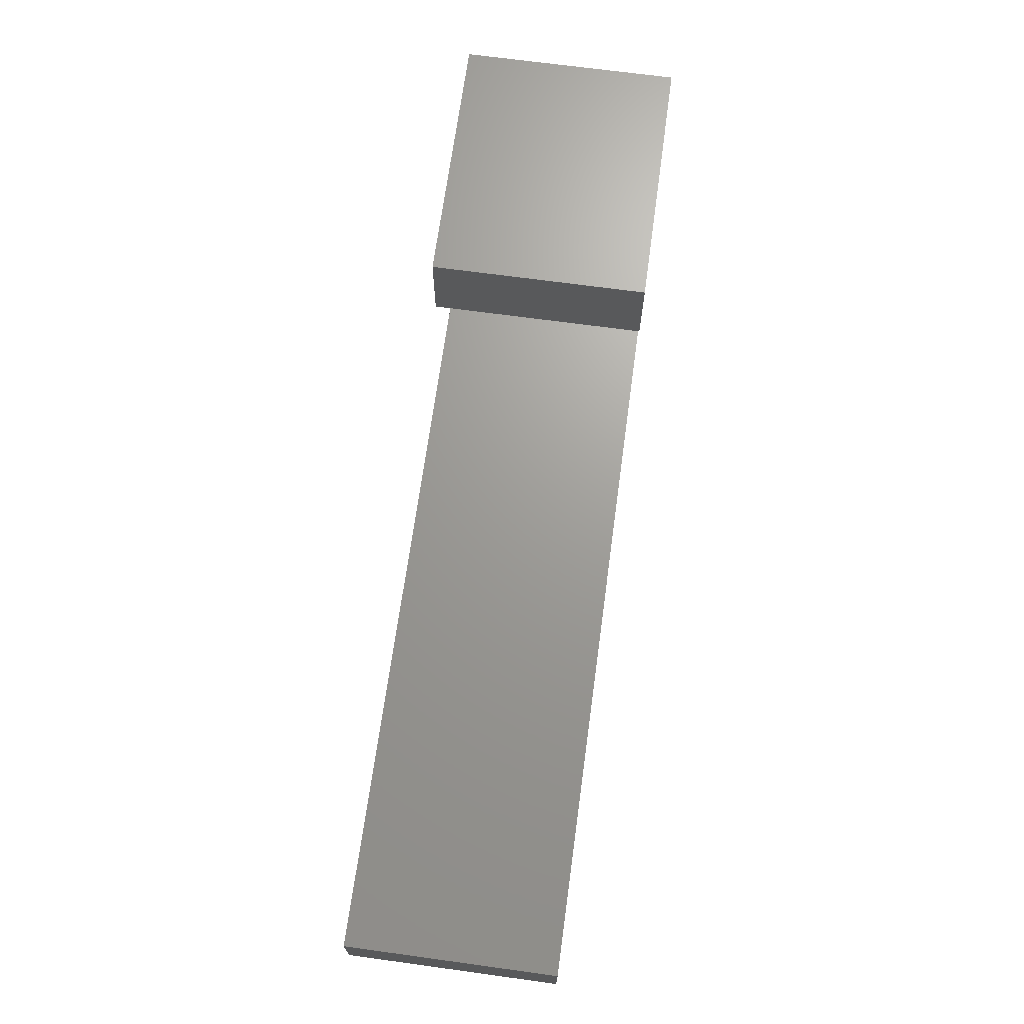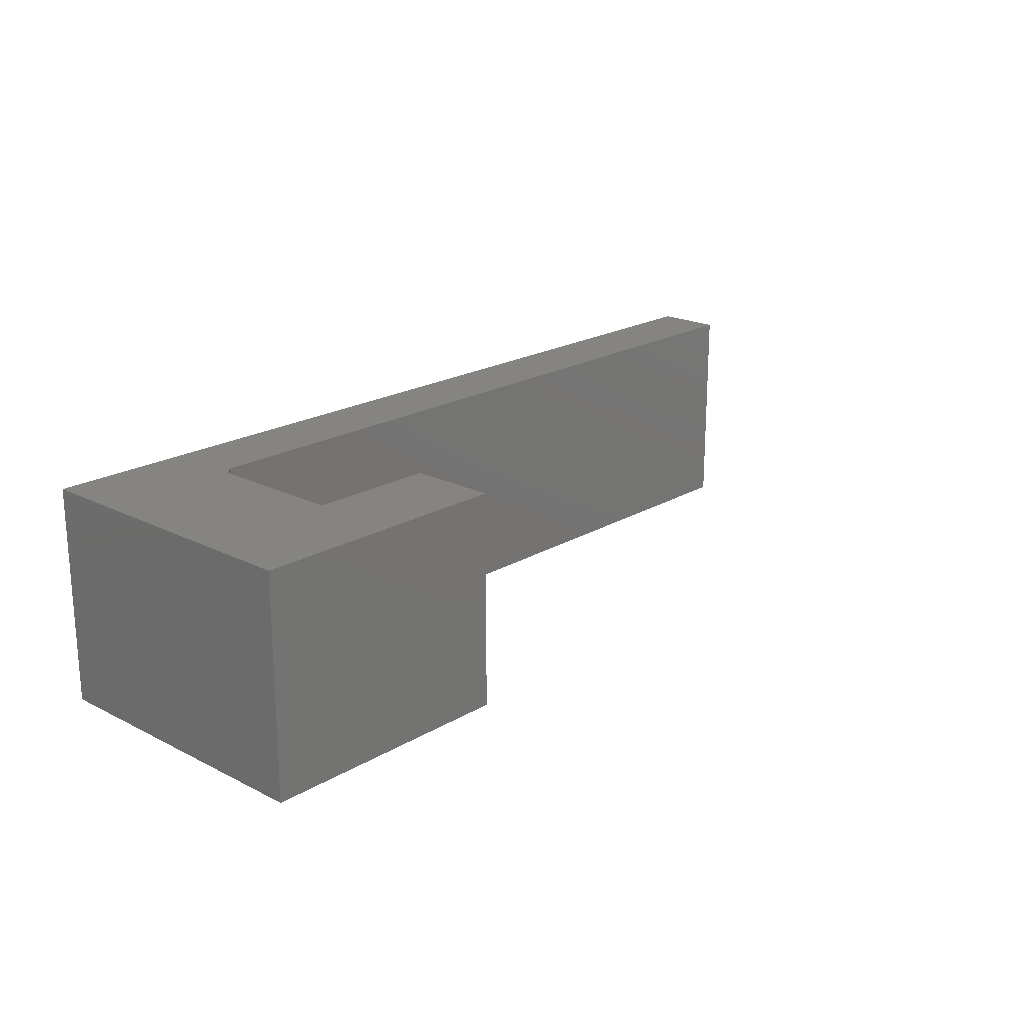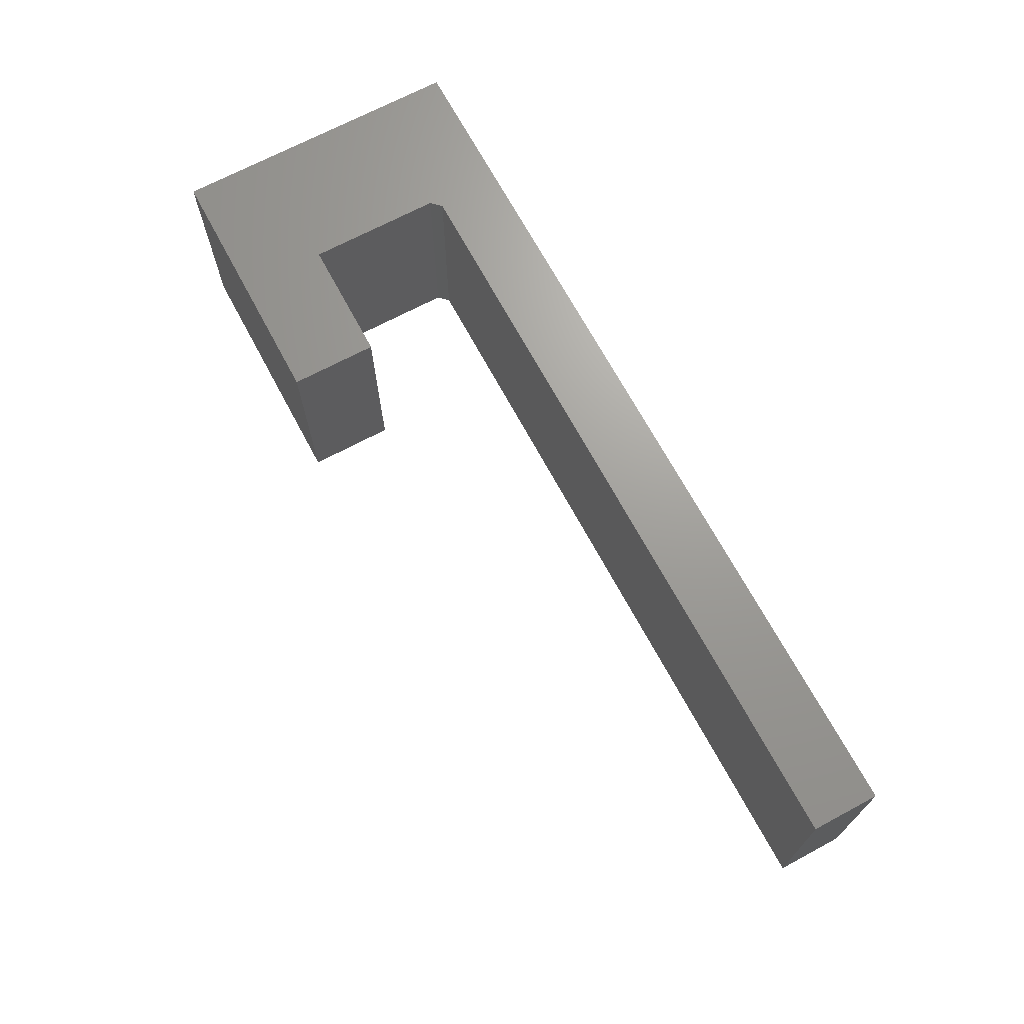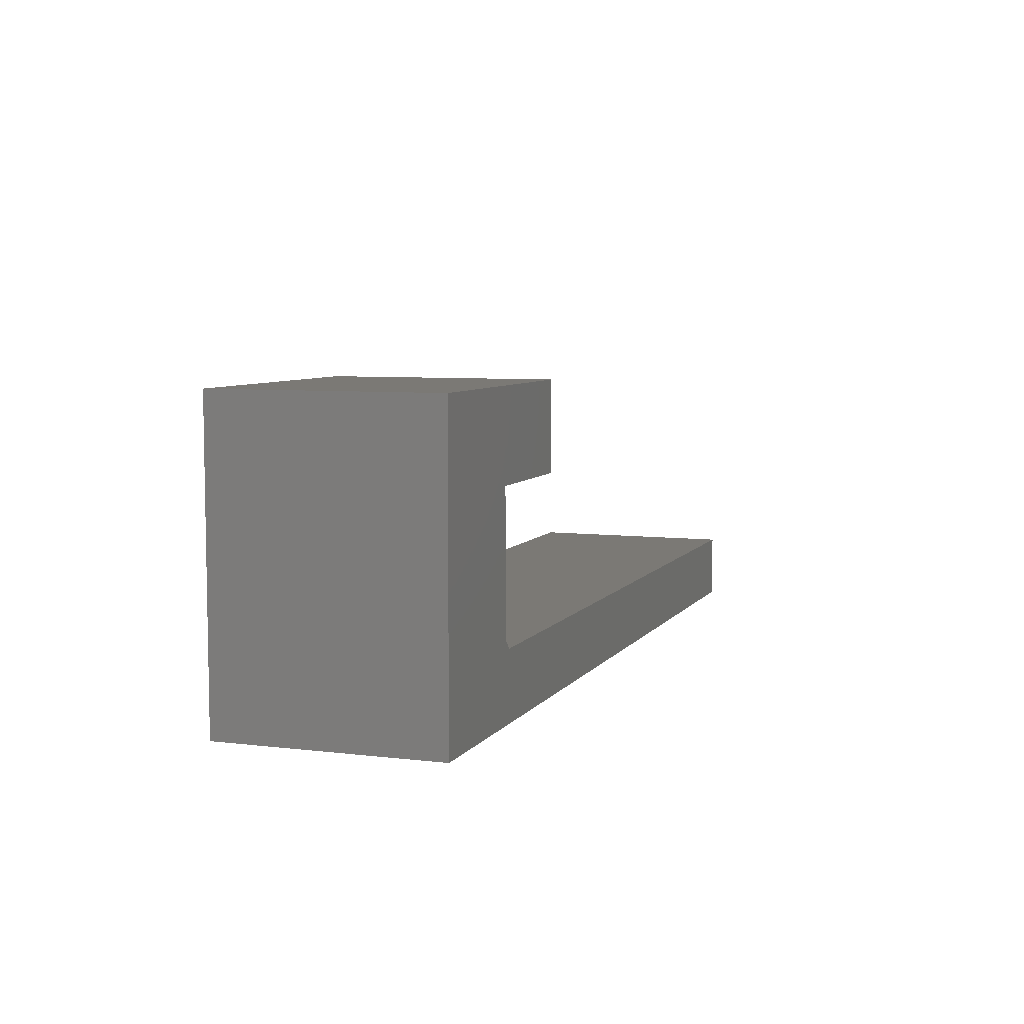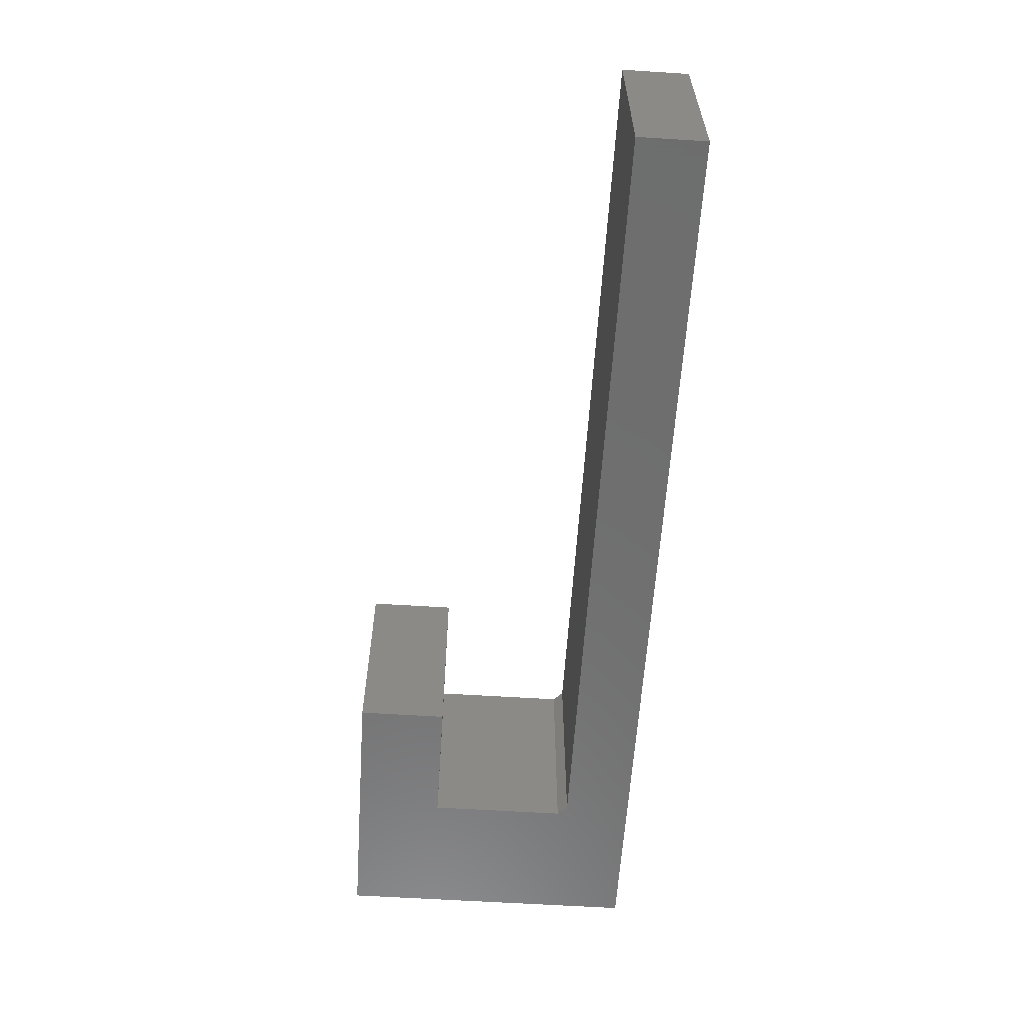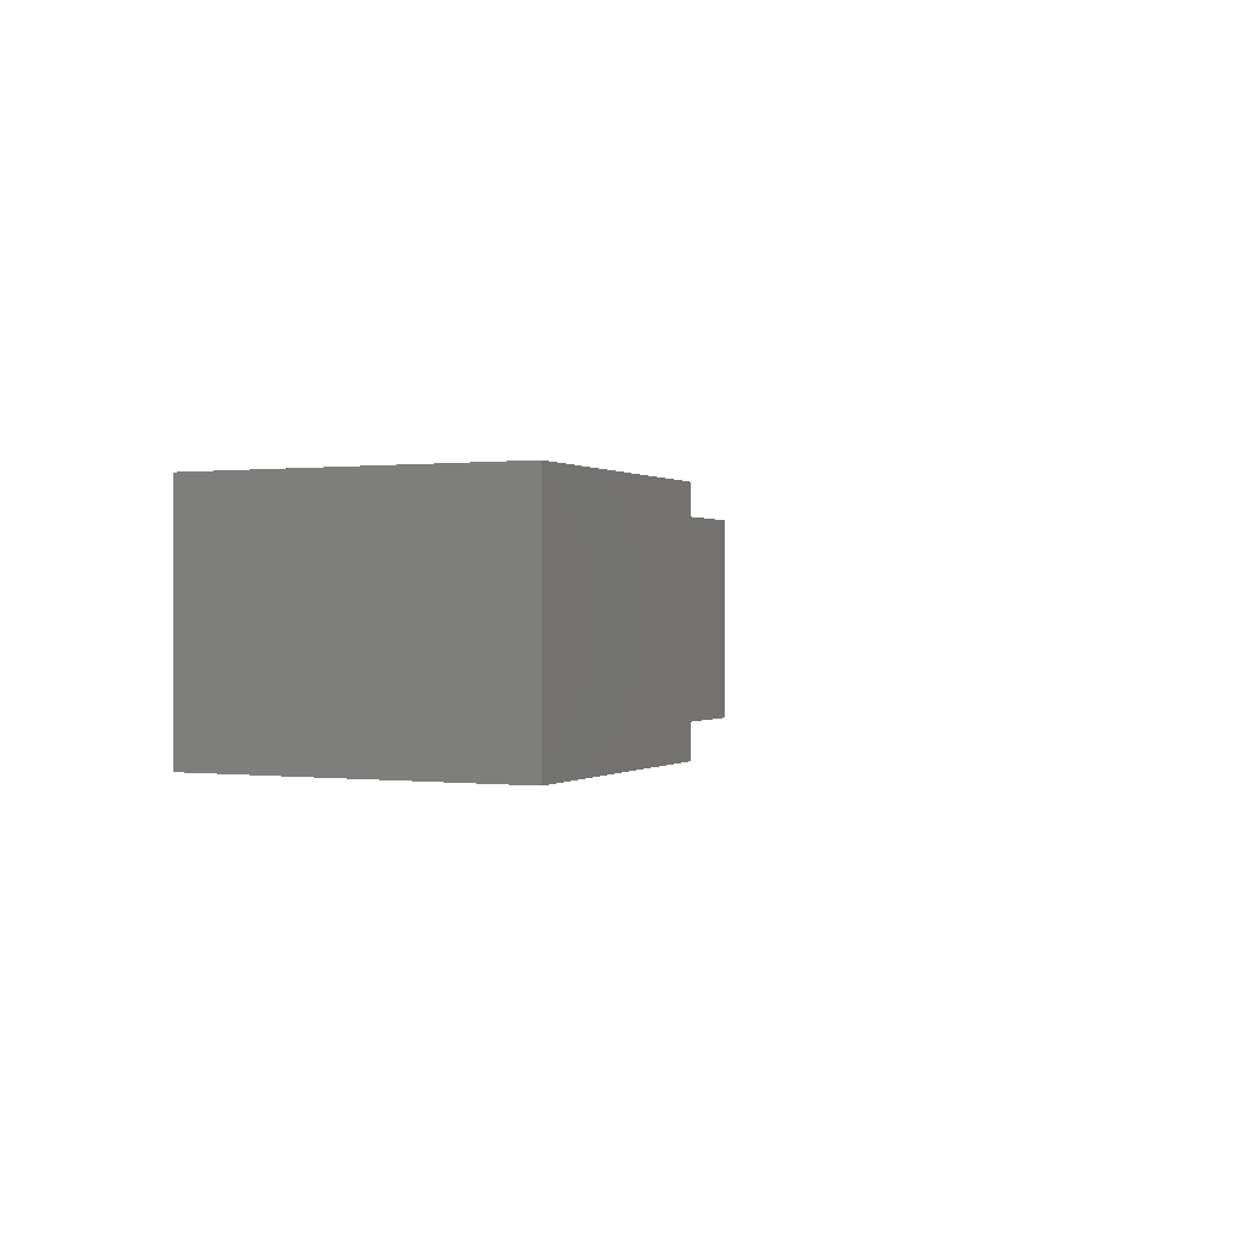
<metadata>
{"format":"stl","ext":"stl","renderer":"f3d","projection":"perspective","resolution":1024,"background":"white","views":[{"elev":68.9,"azim":97.8,"up":"+Z"},{"elev":20.2,"azim":-47.2,"up":"+Y"},{"elev":69.0,"azim":61.8,"up":"+Y"},{"elev":6.7,"azim":-70.4,"up":"+Z"},{"elev":-60.3,"azim":86.3,"up":"+Y"},{"elev":0.2,"azim":-65.6,"up":"+Y"}]}
</metadata>
<code>
# stl→obj: 18 verts, 32 faces
v -0.509 4.319e-18 -0.5762
v -0.509 1.639e-17 -0.3586
v -0.509 -0.3516 -0.5762
v -0.509 -0.3516 -0.3586
v 0.75 -0.3516 -0.5918
v 0.75 1.432e-16 -0.5918
v -0.4933 -0.3516 -0.5918
v -0.4933 5.186e-18 -0.5918
v -0.7266 -2.675e-17 -0.7006
v -0.7266 -1.541e-33 -0.2188
v -0.3069 4.659e-17 -0.2188
v -0.3069 3.883e-17 -0.3586
v 0.75 1.372e-16 -0.7006
v -0.3069 -0.3516 -0.3586
v -0.3069 -0.3516 -0.2188
v -0.7266 -0.3516 -0.2188
v -0.7266 -0.3516 -0.7006
v 0.75 -0.3516 -0.7006
f 1 2 3
f 3 2 4
f 5 6 7
f 7 6 8
f 8 9 1
f 1 9 10
f 1 10 2
f 2 10 11
f 2 11 12
f 9 8 13
f 13 8 6
f 14 15 4
f 4 15 16
f 4 16 3
f 3 16 17
f 3 17 7
f 17 18 7
f 7 18 5
f 8 1 7
f 7 1 3
f 15 11 16
f 16 11 10
f 12 11 14
f 14 11 15
f 2 12 4
f 4 12 14
f 13 6 18
f 18 6 5
f 17 9 18
f 18 9 13
f 16 10 17
f 17 10 9

</code>
